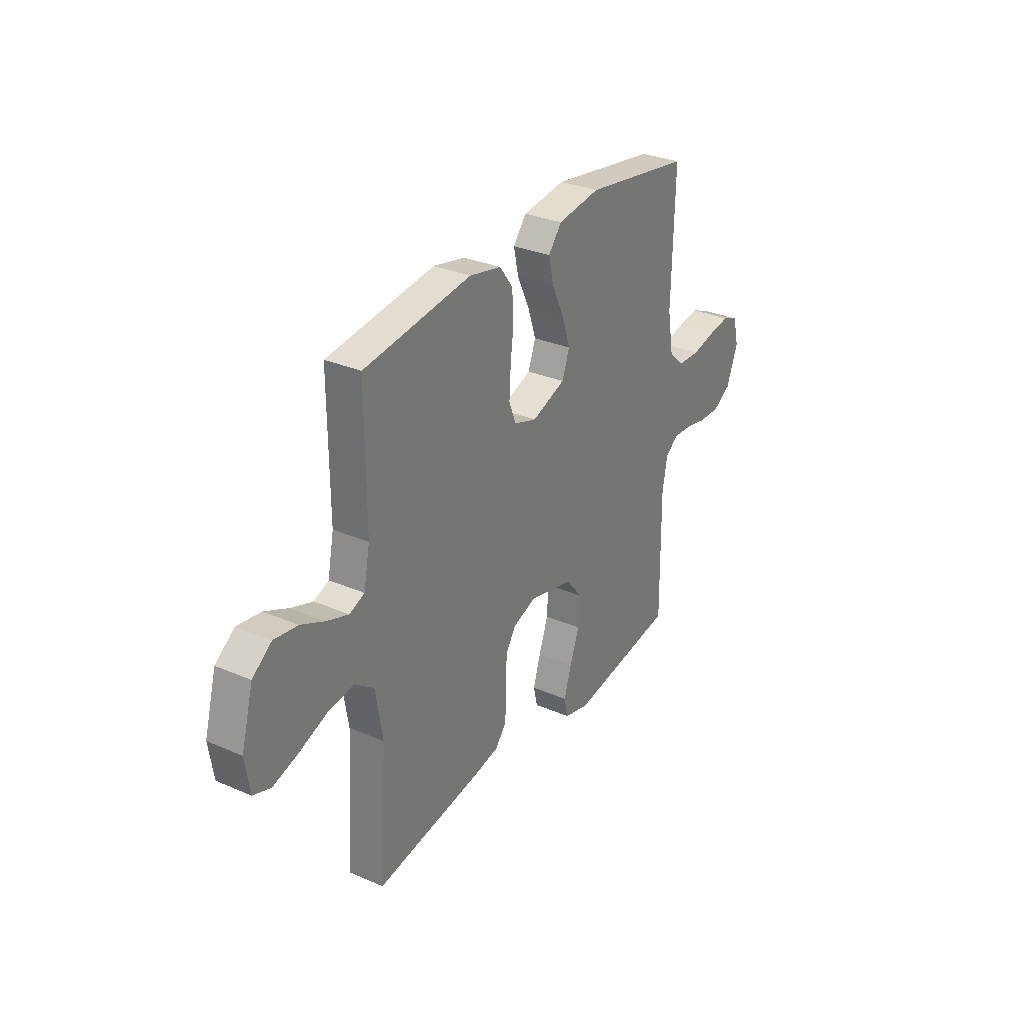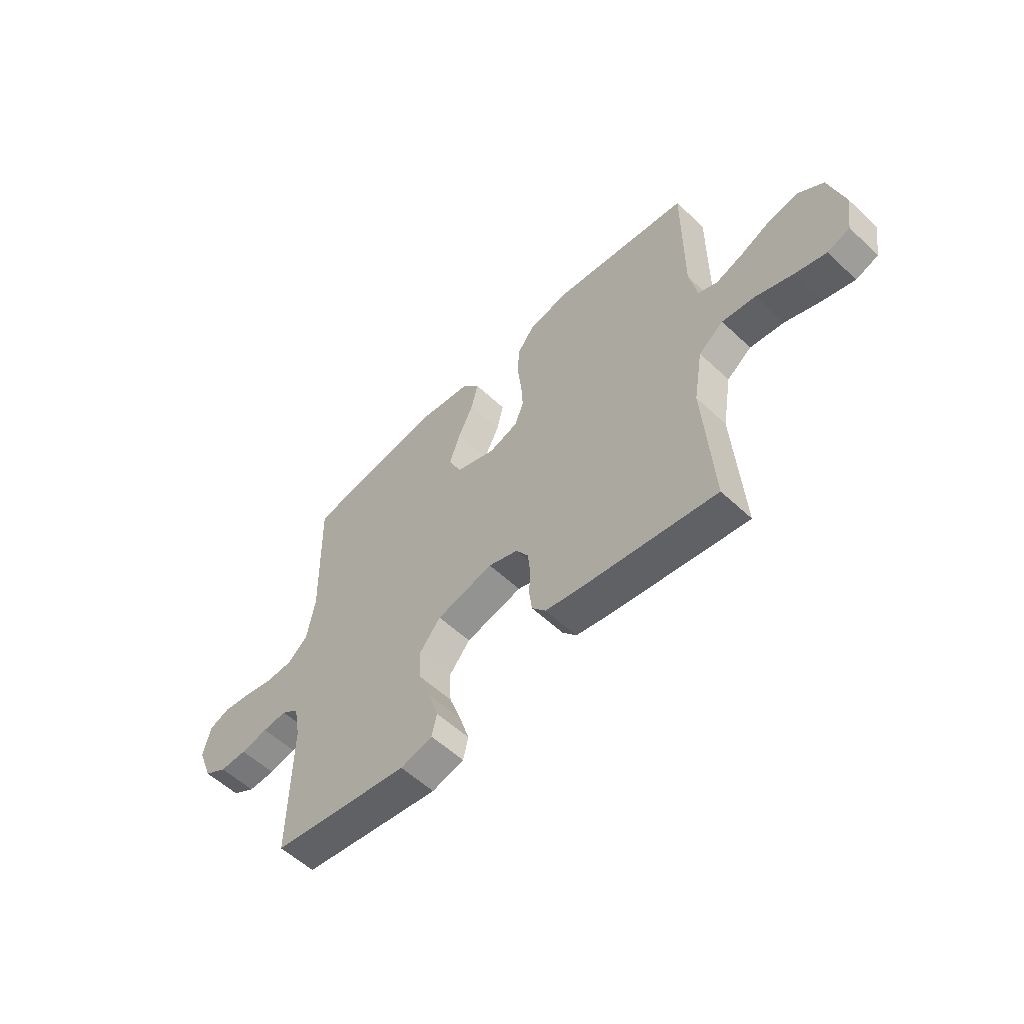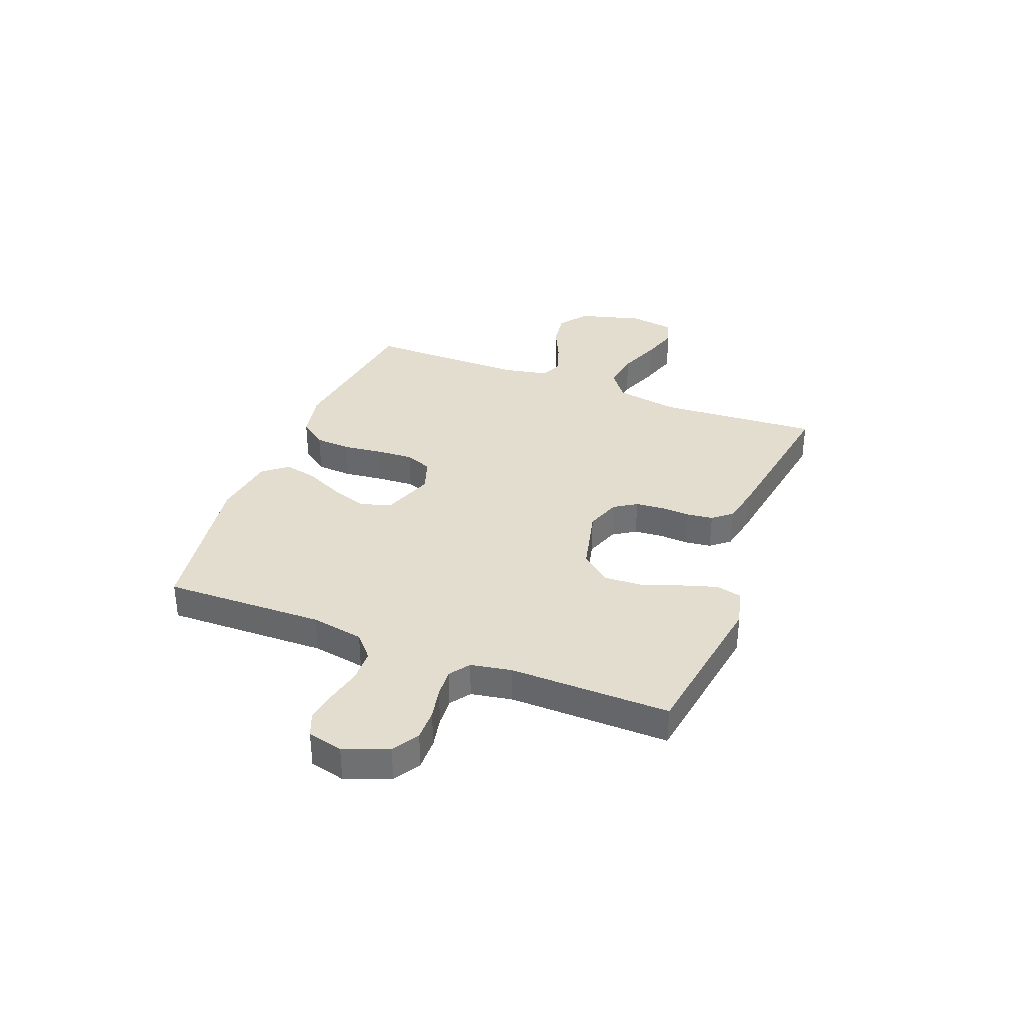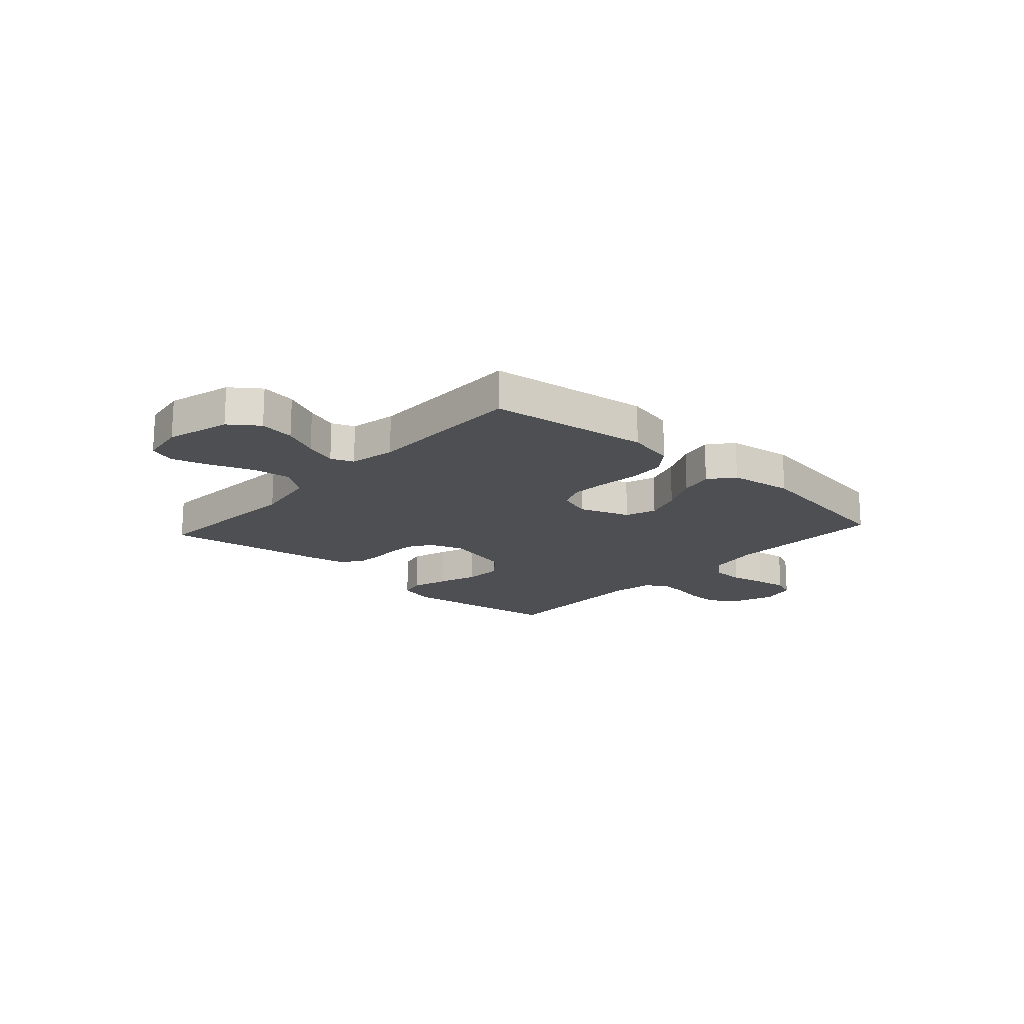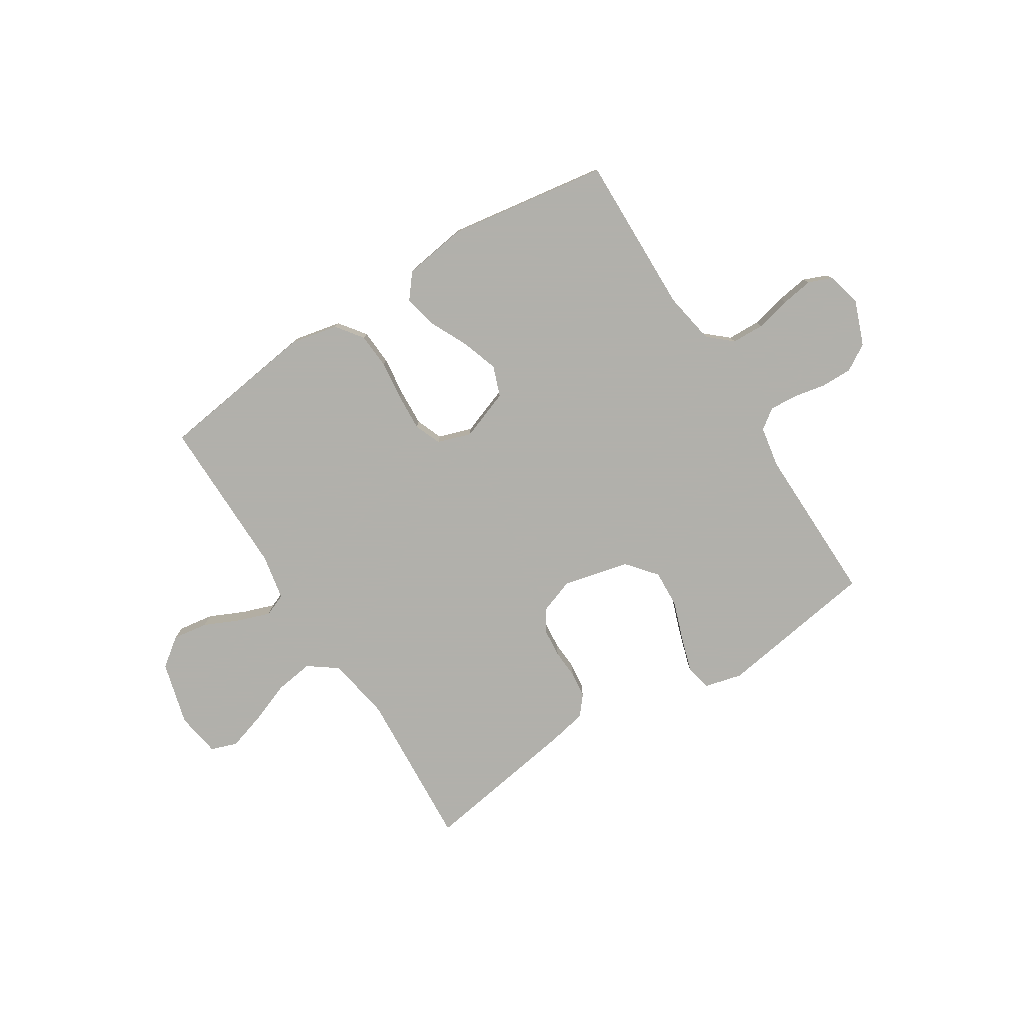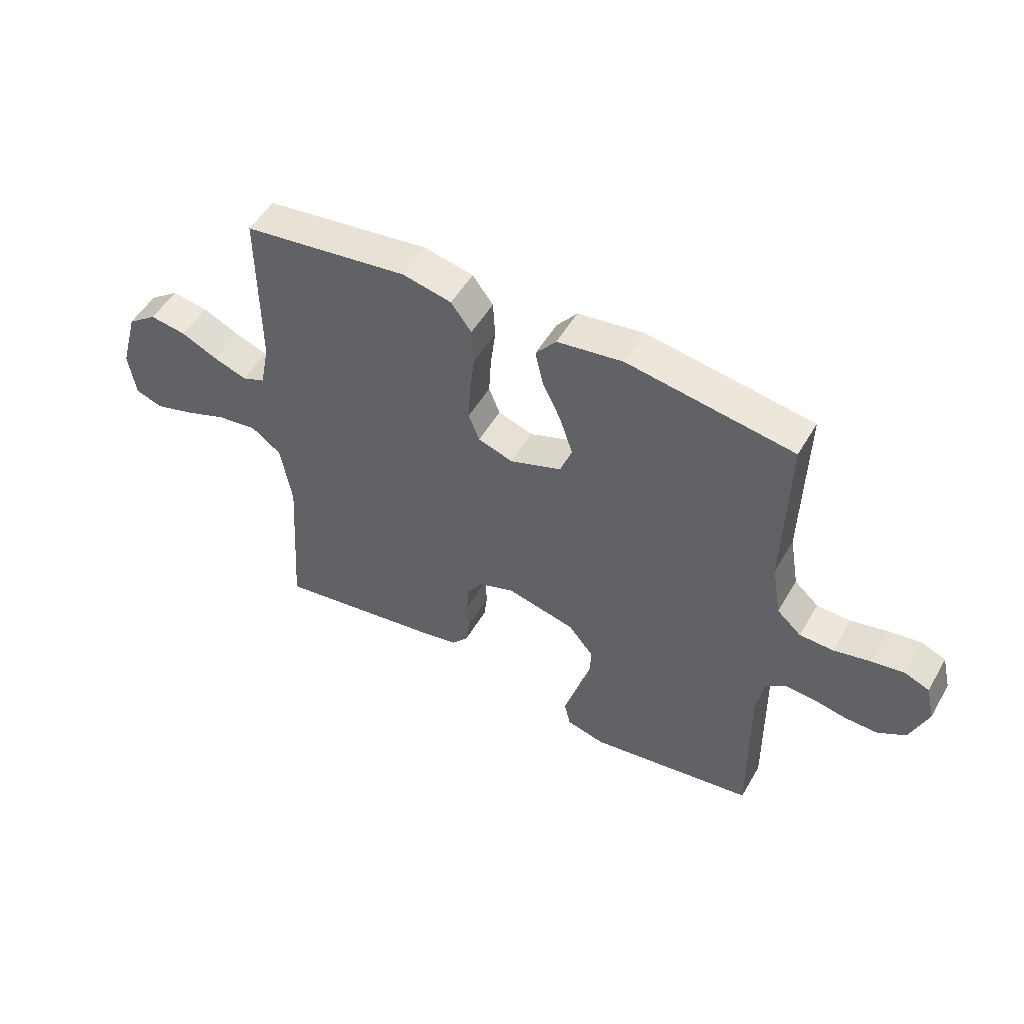
<metadata>
{"format":"obj","ext":"obj","renderer":"f3d","projection":"perspective","resolution":1024,"background":"white","views":[{"elev":30.7,"azim":-58.1,"up":"+Z"},{"elev":-56.5,"azim":-134.4,"up":"+Z"},{"elev":35.0,"azim":111.3,"up":"+Y"},{"elev":-17.7,"azim":-42.1,"up":"+Y"},{"elev":-78.5,"azim":32.5,"up":"+Y"},{"elev":51.5,"azim":29.4,"up":"+Z"}]}
</metadata>
<code>
v 0.5 0.07 0.5
v 0.493 0.07 0.2
v 0.51 0.07 0.101
v 0.554 0.07 0.062
v 0.615 0.07 0.06
v 0.681 0.07 0.075
v 0.741 0.07 0.084
v 0.785 0.07 0.066
v 0.801 0.07 0
v 0.769 0.07 -0.083
v 0.719 0.07 -0.113
v 0.66 0.07 -0.112
v 0.601 0.07 -0.1
v 0.548 0.07 -0.096
v 0.51 0.07 -0.123
v 0.496 0.07 -0.2
v 0.5 0.07 -0.5
v 0.2 0.07 -0.545
v 0.13 0.07 -0.527
v 0.119 0.07 -0.479
v 0.14 0.07 -0.412
v 0.166 0.07 -0.339
v 0.17 0.07 -0.268
v 0.124 0.07 -0.212
v 0 0.07 -0.182
v -0.065 0.07 -0.205
v -0.092 0.07 -0.247
v -0.097 0.07 -0.3
v -0.094 0.07 -0.355
v -0.1 0.07 -0.404
v -0.13 0.07 -0.44
v -0.2 0.07 -0.454
v -0.5 0.07 -0.5
v -0.48 0.07 -0.2
v -0.5 0.07 -0.08
v -0.554 0.07 -0.04
v -0.627 0.07 -0.05
v -0.706 0.07 -0.08
v -0.776 0.07 -0.101
v -0.825 0.07 -0.084
v -0.838 0.07 0
v -0.805 0.07 0.119
v -0.751 0.07 0.159
v -0.685 0.07 0.149
v -0.618 0.07 0.118
v -0.558 0.07 0.097
v -0.516 0.07 0.114
v -0.499 0.07 0.2
v -0.5 0.07 0.5
v -0.2 0.07 0.54
v -0.111 0.07 0.521
v -0.074 0.07 0.471
v -0.07 0.07 0.404
v -0.079 0.07 0.33
v -0.083 0.07 0.261
v -0.063 0.07 0.211
v 0 0.07 0.19
v 0.094 0.07 0.224
v 0.115 0.07 0.281
v 0.092 0.07 0.35
v 0.058 0.07 0.421
v 0.044 0.07 0.484
v 0.081 0.07 0.53
v 0.2 0.07 0.547
v 0.5 0 0.5
v 0.493 0 0.2
v 0.51 0 0.101
v 0.554 0 0.062
v 0.615 0 0.06
v 0.681 0 0.075
v 0.741 0 0.084
v 0.785 0 0.066
v 0.801 0 0
v 0.769 0 -0.083
v 0.719 0 -0.113
v 0.66 0 -0.112
v 0.601 0 -0.1
v 0.548 0 -0.096
v 0.51 0 -0.123
v 0.496 0 -0.2
v 0.5 0 -0.5
v 0.2 0 -0.545
v 0.13 0 -0.527
v 0.119 0 -0.479
v 0.14 0 -0.412
v 0.166 0 -0.339
v 0.17 0 -0.268
v 0.124 0 -0.212
v 0 0 -0.182
v -0.065 0 -0.205
v -0.092 0 -0.247
v -0.097 0 -0.3
v -0.094 0 -0.355
v -0.1 0 -0.404
v -0.13 0 -0.44
v -0.2 0 -0.454
v -0.5 0 -0.5
v -0.48 0 -0.2
v -0.5 0 -0.08
v -0.554 0 -0.04
v -0.627 0 -0.05
v -0.706 0 -0.08
v -0.776 0 -0.101
v -0.825 0 -0.084
v -0.838 0 0
v -0.805 0 0.119
v -0.751 0 0.159
v -0.685 0 0.149
v -0.618 0 0.118
v -0.558 0 0.097
v -0.516 0 0.114
v -0.499 0 0.2
v -0.5 0 0.5
v -0.2 0 0.54
v -0.111 0 0.521
v -0.074 0 0.471
v -0.07 0 0.404
v -0.079 0 0.33
v -0.083 0 0.261
v -0.063 0 0.211
v 0 0 0.19
v 0.094 0 0.224
v 0.115 0 0.281
v 0.092 0 0.35
v 0.058 0 0.421
v 0.044 0 0.484
v 0.081 0 0.53
v 0.2 0 0.547
f 64 1 2
f 63 64 2
f 62 63 2
f 61 62 2
f 60 61 2
f 59 60 2 3
f 58 59 3 4
f 57 58 4
f 52 53 54
f 51 52 54
f 50 51 54
f 49 50 54
f 48 49 54
f 47 48 54 55
f 46 47 55 56
f 43 44 45
f 42 43 45
f 41 42 45
f 40 41 45
f 39 40 45
f 38 39 45
f 37 38 45
f 36 37 45 46
f 46 56 57
f 36 46 57
f 35 36 57
f 32 33 34
f 31 32 34
f 30 31 34
f 29 30 34
f 28 29 34
f 27 28 34 35
f 20 21 22
f 19 20 22
f 18 19 22
f 17 18 22
f 16 17 22
f 15 16 22 23
f 14 15 23 24
f 11 12 13
f 10 11 13
f 9 10 13
f 8 9 13
f 7 8 13
f 6 7 13
f 5 6 13
f 4 5 13 14
f 14 24 25
f 4 14 25
f 57 4 25
f 26 27 35 57
f 25 26 57
f 66 65 128
f 66 128 127
f 66 127 126
f 66 126 125
f 66 125 124
f 67 66 124 123
f 68 67 123 122
f 68 122 121
f 118 117 116
f 118 116 115
f 118 115 114
f 118 114 113
f 118 113 112
f 119 118 112 111
f 120 119 111 110
f 109 108 107
f 109 107 106
f 109 106 105
f 109 105 104
f 109 104 103
f 109 103 102
f 109 102 101
f 110 109 101 100
f 121 120 110
f 121 110 100
f 121 100 99
f 98 97 96
f 98 96 95
f 98 95 94
f 98 94 93
f 98 93 92
f 99 98 92 91
f 86 85 84
f 86 84 83
f 86 83 82
f 86 82 81
f 86 81 80
f 87 86 80 79
f 88 87 79 78
f 77 76 75
f 77 75 74
f 77 74 73
f 77 73 72
f 77 72 71
f 77 71 70
f 77 70 69
f 78 77 69 68
f 89 88 78
f 89 78 68
f 89 68 121
f 121 99 91 90
f 121 90 89
f 1 65 66 2
f 2 66 67 3
f 3 67 68 4
f 4 68 69 5
f 5 69 70 6
f 6 70 71 7
f 7 71 72 8
f 8 72 73 9
f 9 73 74 10
f 10 74 75 11
f 11 75 76 12
f 12 76 77 13
f 13 77 78 14
f 14 78 79 15
f 15 79 80 16
f 16 80 81 17
f 17 81 82 18
f 18 82 83 19
f 19 83 84 20
f 20 84 85 21
f 21 85 86 22
f 22 86 87 23
f 23 87 88 24
f 24 88 89 25
f 25 89 90 26
f 26 90 91 27
f 27 91 92 28
f 28 92 93 29
f 29 93 94 30
f 30 94 95 31
f 31 95 96 32
f 32 96 97 33
f 33 97 98 34
f 34 98 99 35
f 35 99 100 36
f 36 100 101 37
f 37 101 102 38
f 38 102 103 39
f 39 103 104 40
f 40 104 105 41
f 41 105 106 42
f 42 106 107 43
f 43 107 108 44
f 44 108 109 45
f 45 109 110 46
f 46 110 111 47
f 47 111 112 48
f 48 112 113 49
f 49 113 114 50
f 50 114 115 51
f 51 115 116 52
f 52 116 117 53
f 53 117 118 54
f 54 118 119 55
f 55 119 120 56
f 56 120 121 57
f 57 121 122 58
f 58 122 123 59
f 59 123 124 60
f 60 124 125 61
f 61 125 126 62
f 62 126 127 63
f 63 127 128 64
f 64 128 65 1

</code>
